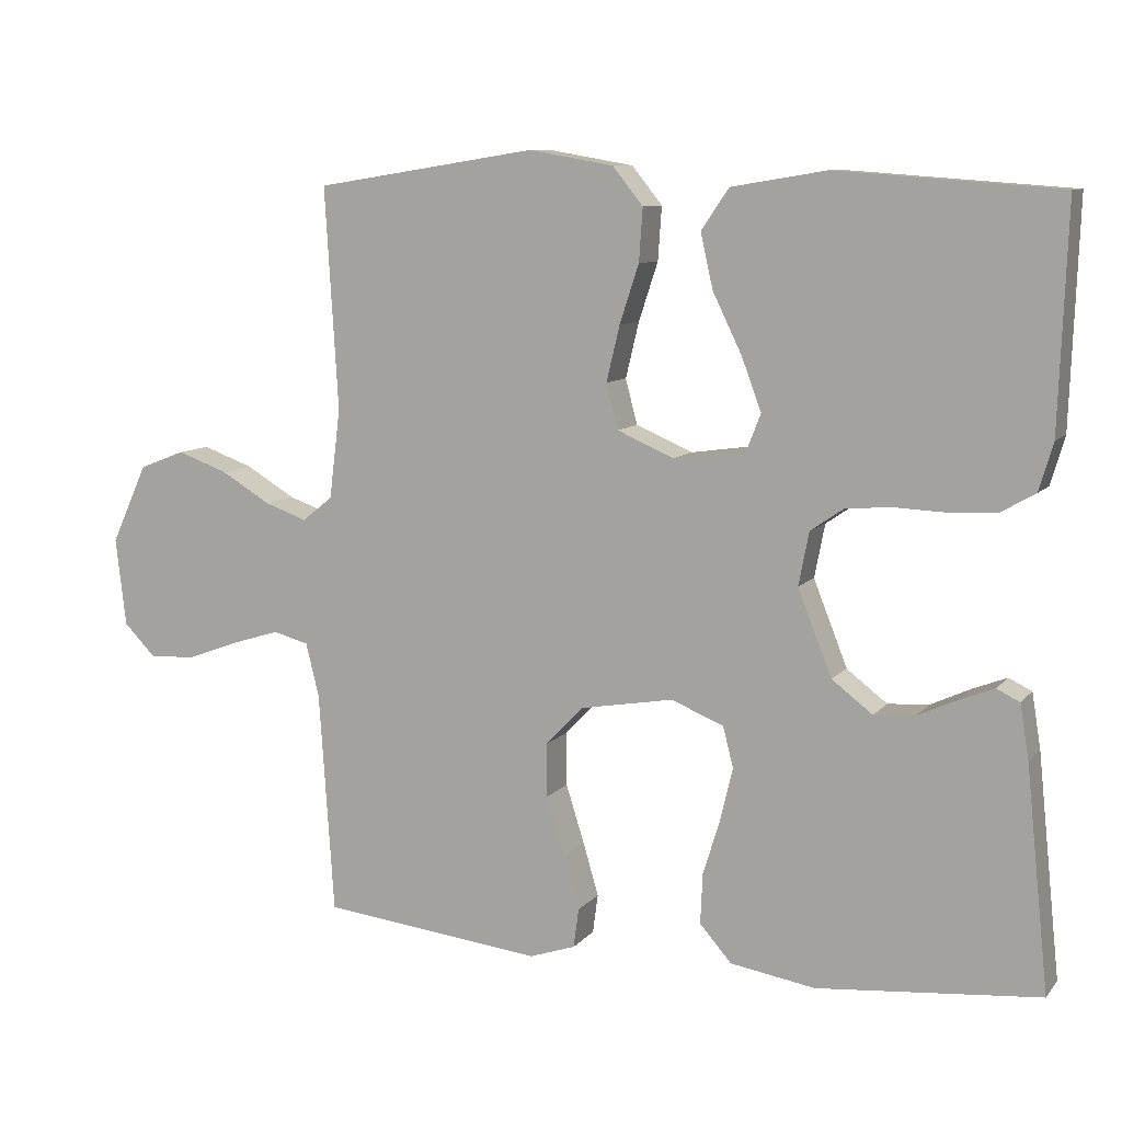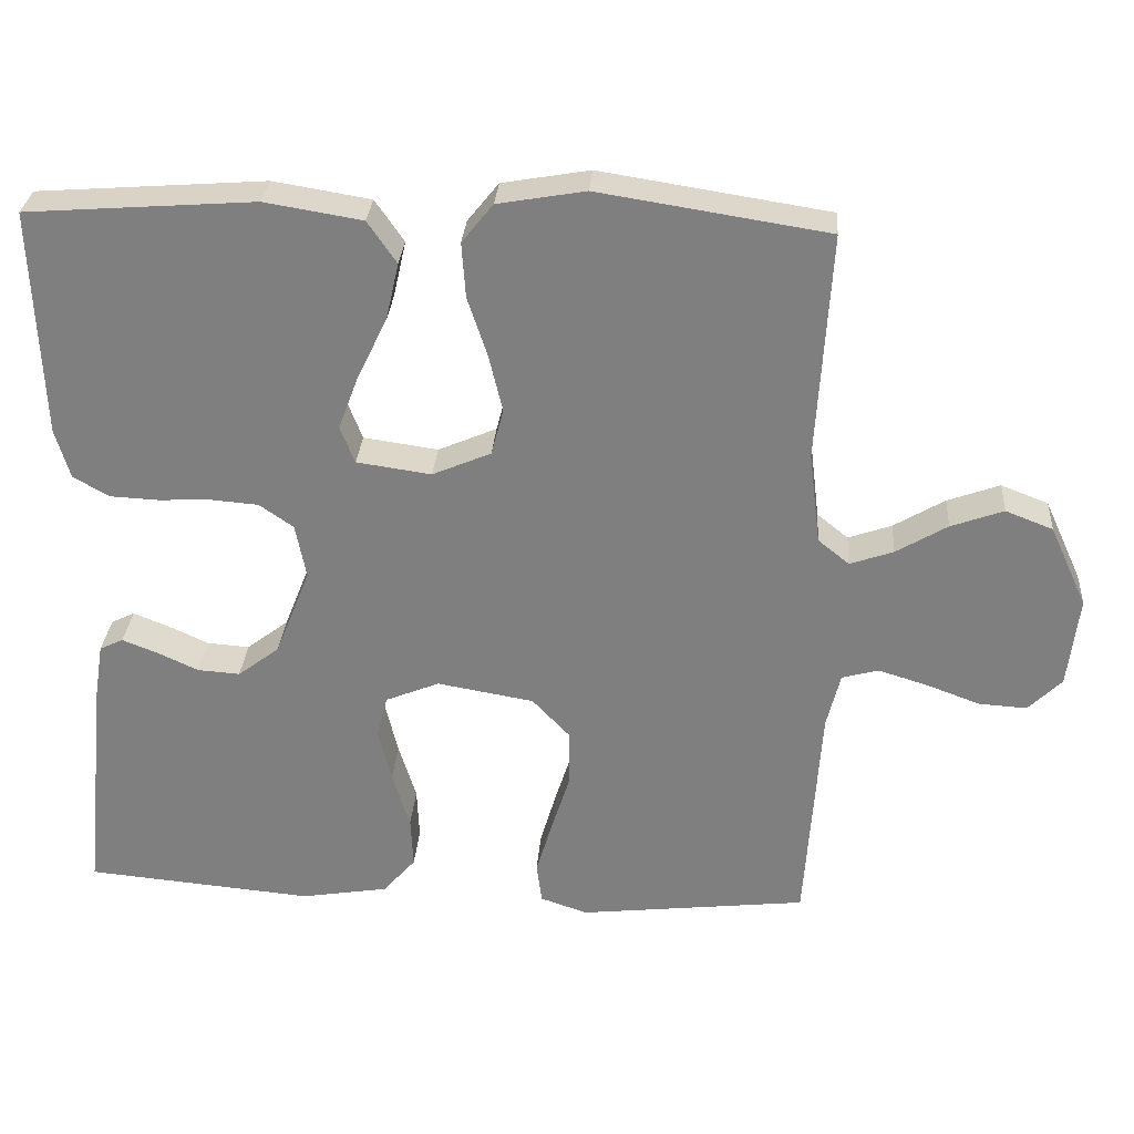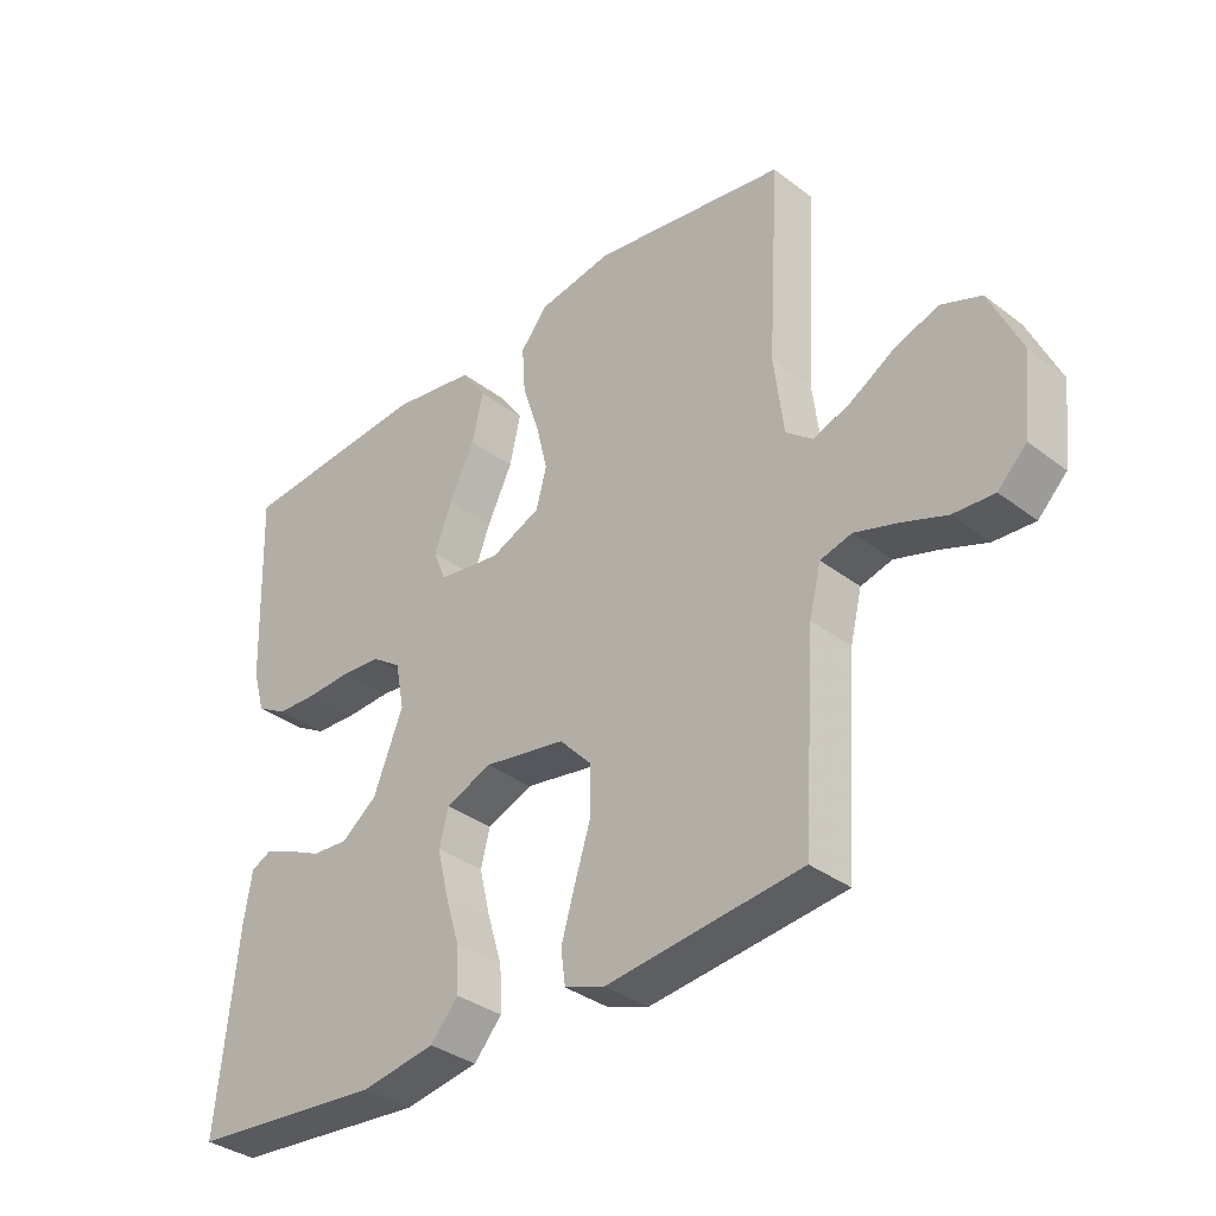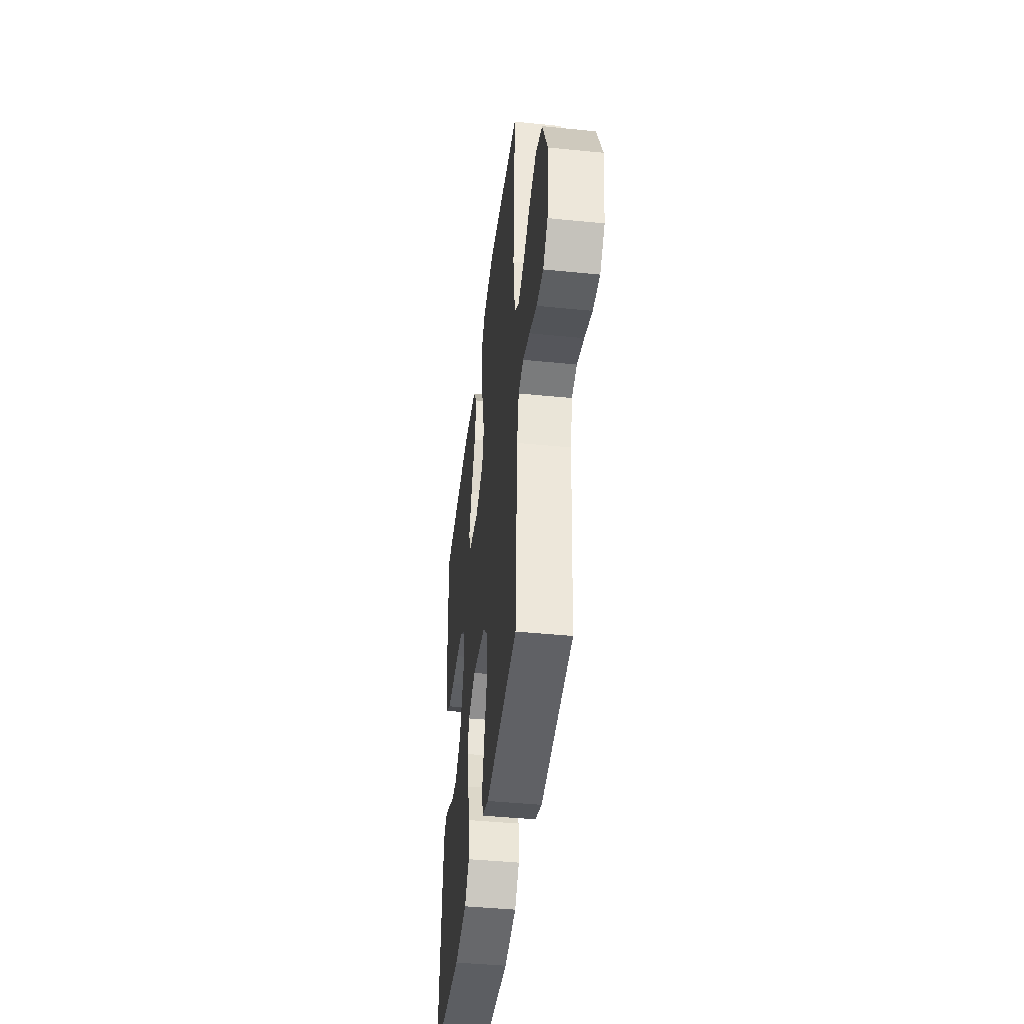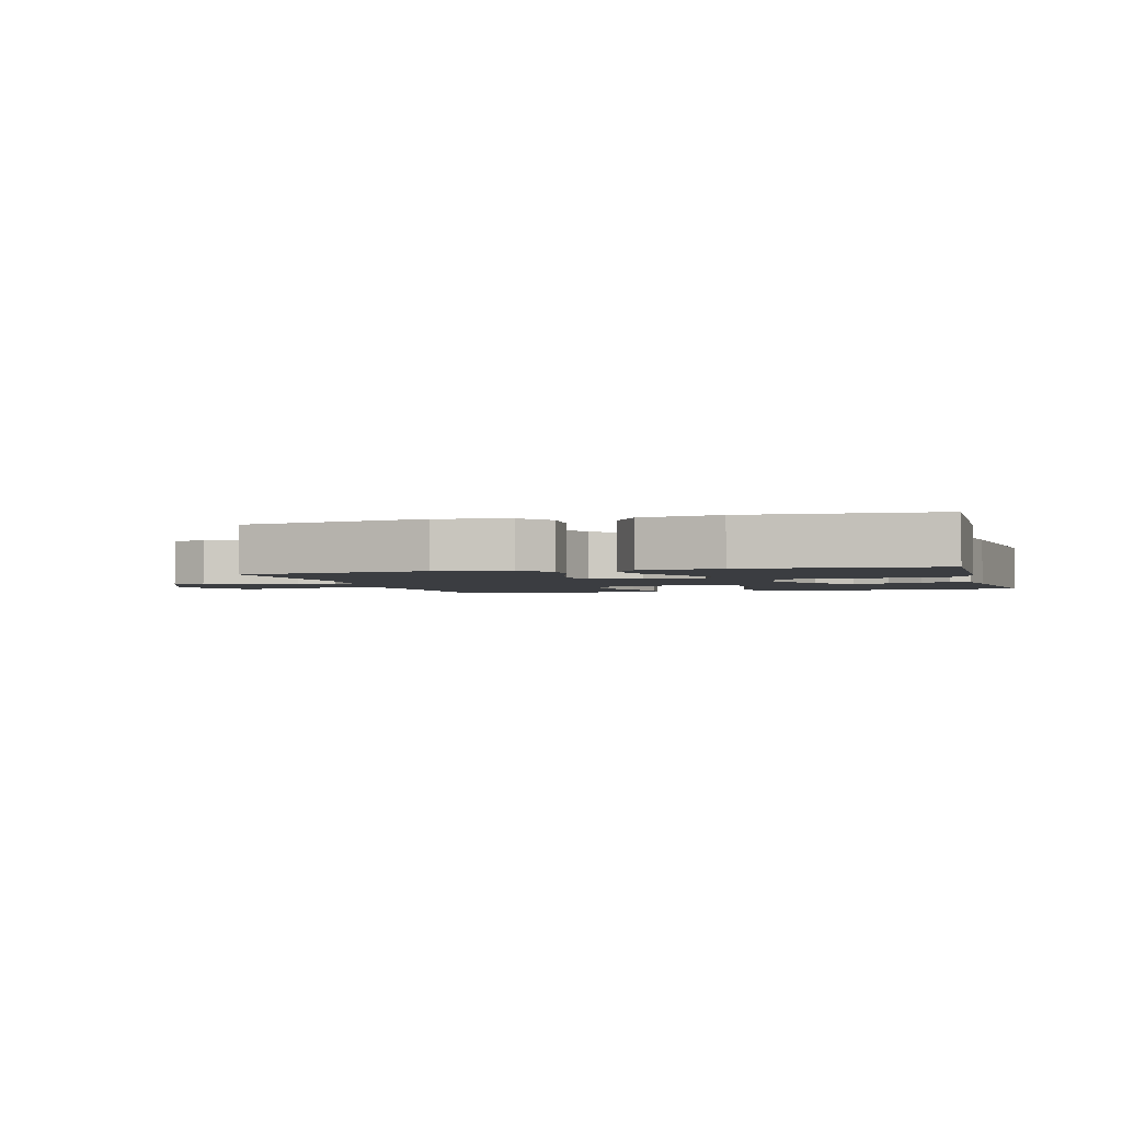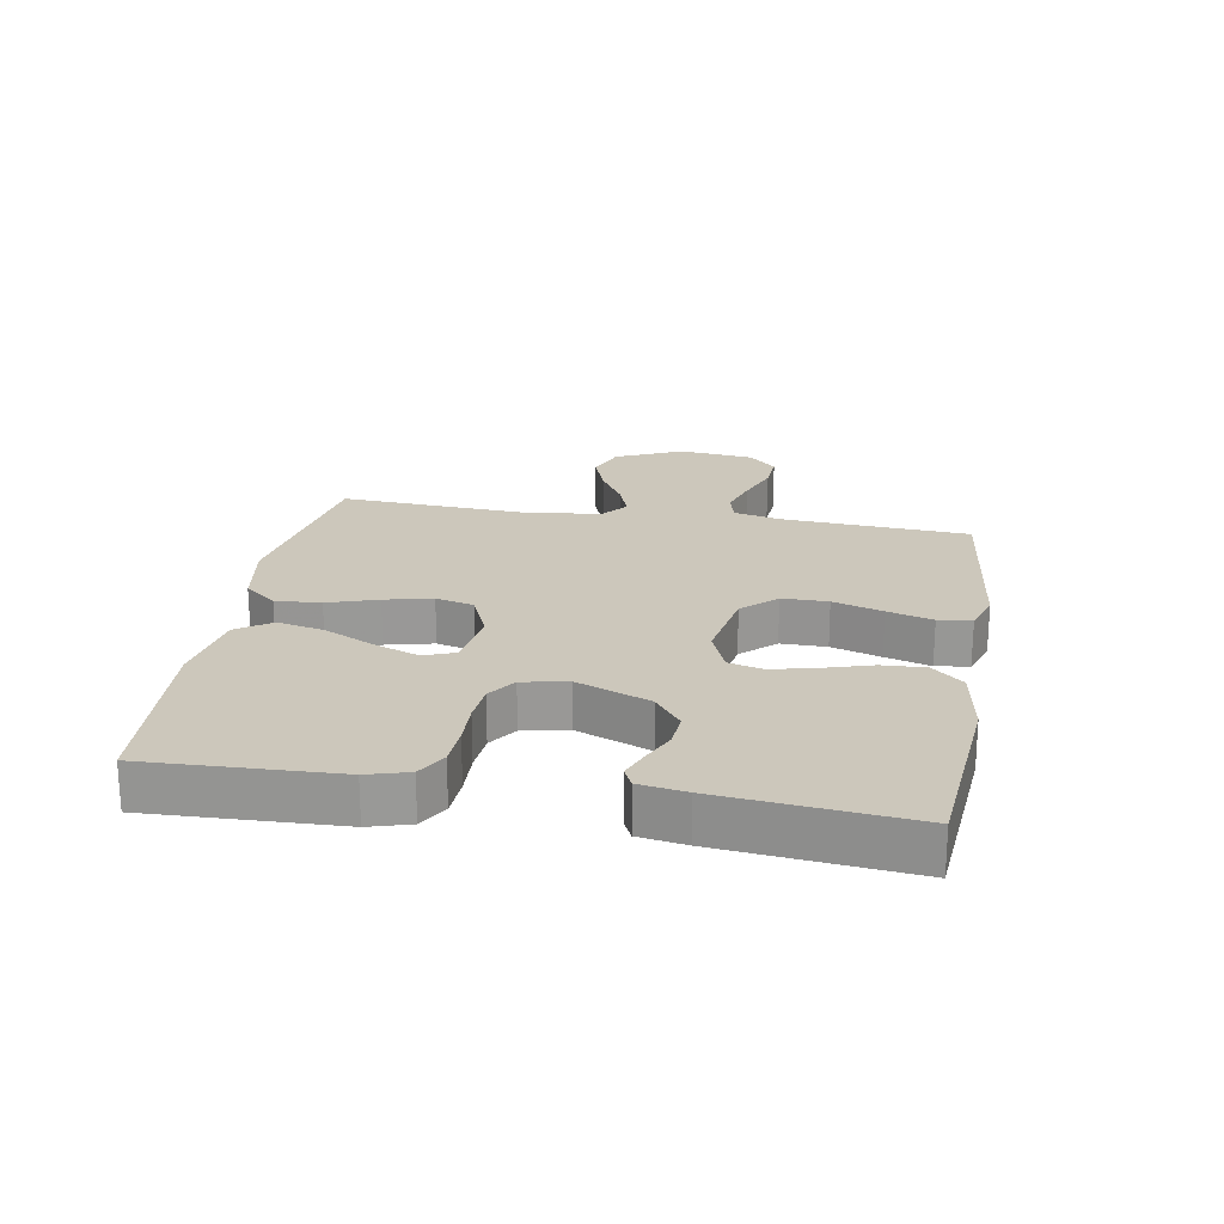
<metadata>
{"format":"obj","ext":"obj","renderer":"f3d","projection":"perspective","resolution":1024,"background":"white","views":[{"elev":9.2,"azim":22.5,"up":"+Z"},{"elev":29.7,"azim":-175.9,"up":"+Z"},{"elev":-35.0,"azim":-135.3,"up":"+Z"},{"elev":-43.1,"azim":-96.8,"up":"+Z"},{"elev":-2.4,"azim":16.0,"up":"+Y"},{"elev":21.6,"azim":99.8,"up":"+Y"}]}
</metadata>
<code>
v -0.5 0.07 -0.5
v -0.52 0.07 -0.2
v -0.538 0.07 -0.127
v -0.586 0.07 -0.114
v -0.651 0.07 -0.134
v -0.721 0.07 -0.16
v -0.784 0.07 -0.164
v -0.828 0.07 -0.12
v -0.842 0.07 0
v -0.793 0.07 0.107
v -0.731 0.07 0.131
v -0.662 0.07 0.106
v -0.595 0.07 0.066
v -0.538 0.07 0.046
v -0.497 0.07 0.079
v -0.482 0.07 0.2
v -0.5 0.07 0.5
v -0.2 0.07 0.547
v -0.085 0.07 0.527
v -0.044 0.07 0.476
v -0.049 0.07 0.404
v -0.075 0.07 0.325
v -0.093 0.07 0.25
v -0.077 0.07 0.189
v 0 0.07 0.156
v 0.098 0.07 0.17
v 0.117 0.07 0.219
v 0.09 0.07 0.291
v 0.051 0.07 0.371
v 0.034 0.07 0.446
v 0.072 0.07 0.501
v 0.2 0.07 0.522
v 0.5 0.07 0.5
v 0.489 0.07 0.2
v 0.47 0.07 0.135
v 0.423 0.07 0.108
v 0.359 0.07 0.105
v 0.29 0.07 0.108
v 0.228 0.07 0.103
v 0.183 0.07 0.072
v 0.169 0.07 0
v 0.215 0.07 -0.116
v 0.27 0.07 -0.158
v 0.326 0.07 -0.154
v 0.38 0.07 -0.129
v 0.426 0.07 -0.111
v 0.457 0.07 -0.126
v 0.469 0.07 -0.2
v 0.5 0.07 -0.5
v 0.2 0.07 -0.527
v 0.085 0.07 -0.508
v 0.042 0.07 -0.459
v 0.045 0.07 -0.391
v 0.068 0.07 -0.316
v 0.085 0.07 -0.245
v 0.071 0.07 -0.19
v 0 0.07 -0.161
v -0.127 0.07 -0.183
v -0.177 0.07 -0.236
v -0.177 0.07 -0.309
v -0.152 0.07 -0.388
v -0.131 0.07 -0.46
v -0.138 0.07 -0.513
v -0.2 0.07 -0.534
v -0.5 0 -0.5
v -0.52 0 -0.2
v -0.538 0 -0.127
v -0.586 0 -0.114
v -0.651 0 -0.134
v -0.721 0 -0.16
v -0.784 0 -0.164
v -0.828 0 -0.12
v -0.842 0 0
v -0.793 0 0.107
v -0.731 0 0.131
v -0.662 0 0.106
v -0.595 0 0.066
v -0.538 0 0.046
v -0.497 0 0.079
v -0.482 0 0.2
v -0.5 0 0.5
v -0.2 0 0.547
v -0.085 0 0.527
v -0.044 0 0.476
v -0.049 0 0.404
v -0.075 0 0.325
v -0.093 0 0.25
v -0.077 0 0.189
v 0 0 0.156
v 0.098 0 0.17
v 0.117 0 0.219
v 0.09 0 0.291
v 0.051 0 0.371
v 0.034 0 0.446
v 0.072 0 0.501
v 0.2 0 0.522
v 0.5 0 0.5
v 0.489 0 0.2
v 0.47 0 0.135
v 0.423 0 0.108
v 0.359 0 0.105
v 0.29 0 0.108
v 0.228 0 0.103
v 0.183 0 0.072
v 0.169 0 0
v 0.215 0 -0.116
v 0.27 0 -0.158
v 0.326 0 -0.154
v 0.38 0 -0.129
v 0.426 0 -0.111
v 0.457 0 -0.126
v 0.469 0 -0.2
v 0.5 0 -0.5
v 0.2 0 -0.527
v 0.085 0 -0.508
v 0.042 0 -0.459
v 0.045 0 -0.391
v 0.068 0 -0.316
v 0.085 0 -0.245
v 0.071 0 -0.19
v 0 0 -0.161
v -0.127 0 -0.183
v -0.177 0 -0.236
v -0.177 0 -0.309
v -0.152 0 -0.388
v -0.131 0 -0.46
v -0.138 0 -0.513
v -0.2 0 -0.534
f 64 1 2
f 63 64 2
f 62 63 2
f 61 62 2
f 60 61 2
f 59 60 2 3
f 58 59 3
f 57 58 3 4
f 52 53 54
f 51 52 54
f 50 51 54
f 49 50 54
f 48 49 54
f 47 48 54
f 46 47 54
f 45 46 54
f 44 45 54
f 43 44 54 55
f 42 43 55 56
f 36 37 38
f 35 36 38
f 34 35 38
f 33 34 38
f 32 33 38
f 31 32 38
f 30 31 38
f 29 30 38
f 28 29 38
f 27 28 38 39
f 26 27 39 40
f 20 21 22
f 19 20 22
f 18 19 22
f 17 18 22
f 16 17 22
f 15 16 22 23
f 14 15 23 24
f 11 12 13
f 10 11 13
f 9 10 13
f 8 9 13
f 7 8 13
f 6 7 13
f 5 6 13
f 4 5 13 14
f 14 24 25
f 4 14 25
f 57 4 25
f 57 25 26
f 56 57 26
f 42 56 26
f 41 42 26
f 26 40 41
f 66 65 128
f 66 128 127
f 66 127 126
f 66 126 125
f 66 125 124
f 67 66 124 123
f 67 123 122
f 68 67 122 121
f 118 117 116
f 118 116 115
f 118 115 114
f 118 114 113
f 118 113 112
f 118 112 111
f 118 111 110
f 118 110 109
f 118 109 108
f 119 118 108 107
f 120 119 107 106
f 102 101 100
f 102 100 99
f 102 99 98
f 102 98 97
f 102 97 96
f 102 96 95
f 102 95 94
f 102 94 93
f 102 93 92
f 103 102 92 91
f 104 103 91 90
f 86 85 84
f 86 84 83
f 86 83 82
f 86 82 81
f 86 81 80
f 87 86 80 79
f 88 87 79 78
f 77 76 75
f 77 75 74
f 77 74 73
f 77 73 72
f 77 72 71
f 77 71 70
f 77 70 69
f 78 77 69 68
f 89 88 78
f 89 78 68
f 89 68 121
f 90 89 121
f 90 121 120
f 90 120 106
f 90 106 105
f 105 104 90
f 1 65 66 2
f 2 66 67 3
f 3 67 68 4
f 4 68 69 5
f 5 69 70 6
f 6 70 71 7
f 7 71 72 8
f 8 72 73 9
f 9 73 74 10
f 10 74 75 11
f 11 75 76 12
f 12 76 77 13
f 13 77 78 14
f 14 78 79 15
f 15 79 80 16
f 16 80 81 17
f 17 81 82 18
f 18 82 83 19
f 19 83 84 20
f 20 84 85 21
f 21 85 86 22
f 22 86 87 23
f 23 87 88 24
f 24 88 89 25
f 25 89 90 26
f 26 90 91 27
f 27 91 92 28
f 28 92 93 29
f 29 93 94 30
f 30 94 95 31
f 31 95 96 32
f 32 96 97 33
f 33 97 98 34
f 34 98 99 35
f 35 99 100 36
f 36 100 101 37
f 37 101 102 38
f 38 102 103 39
f 39 103 104 40
f 40 104 105 41
f 41 105 106 42
f 42 106 107 43
f 43 107 108 44
f 44 108 109 45
f 45 109 110 46
f 46 110 111 47
f 47 111 112 48
f 48 112 113 49
f 49 113 114 50
f 50 114 115 51
f 51 115 116 52
f 52 116 117 53
f 53 117 118 54
f 54 118 119 55
f 55 119 120 56
f 56 120 121 57
f 57 121 122 58
f 58 122 123 59
f 59 123 124 60
f 60 124 125 61
f 61 125 126 62
f 62 126 127 63
f 63 127 128 64
f 64 128 65 1

</code>
